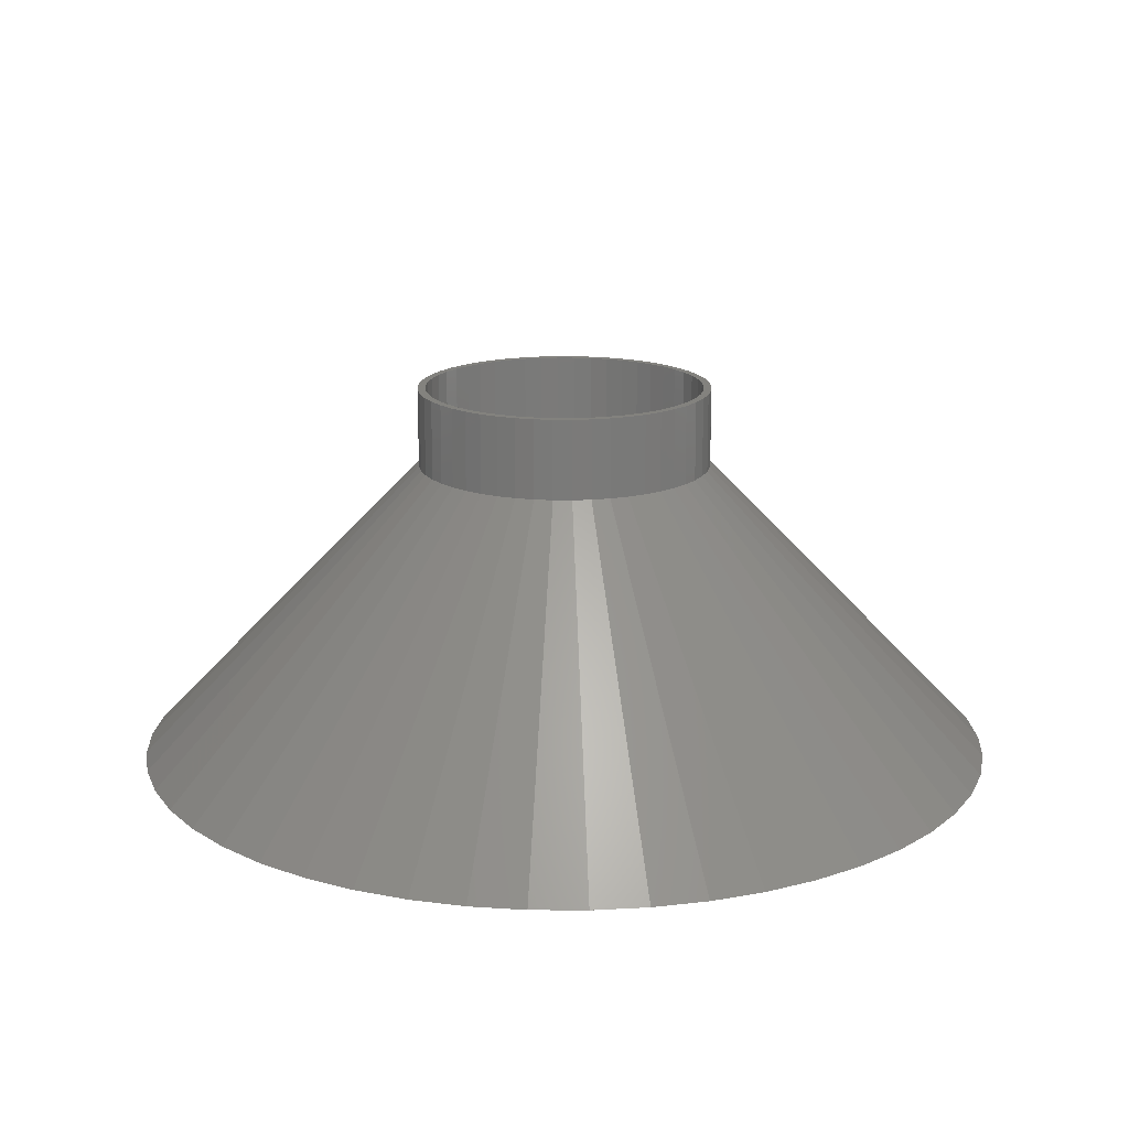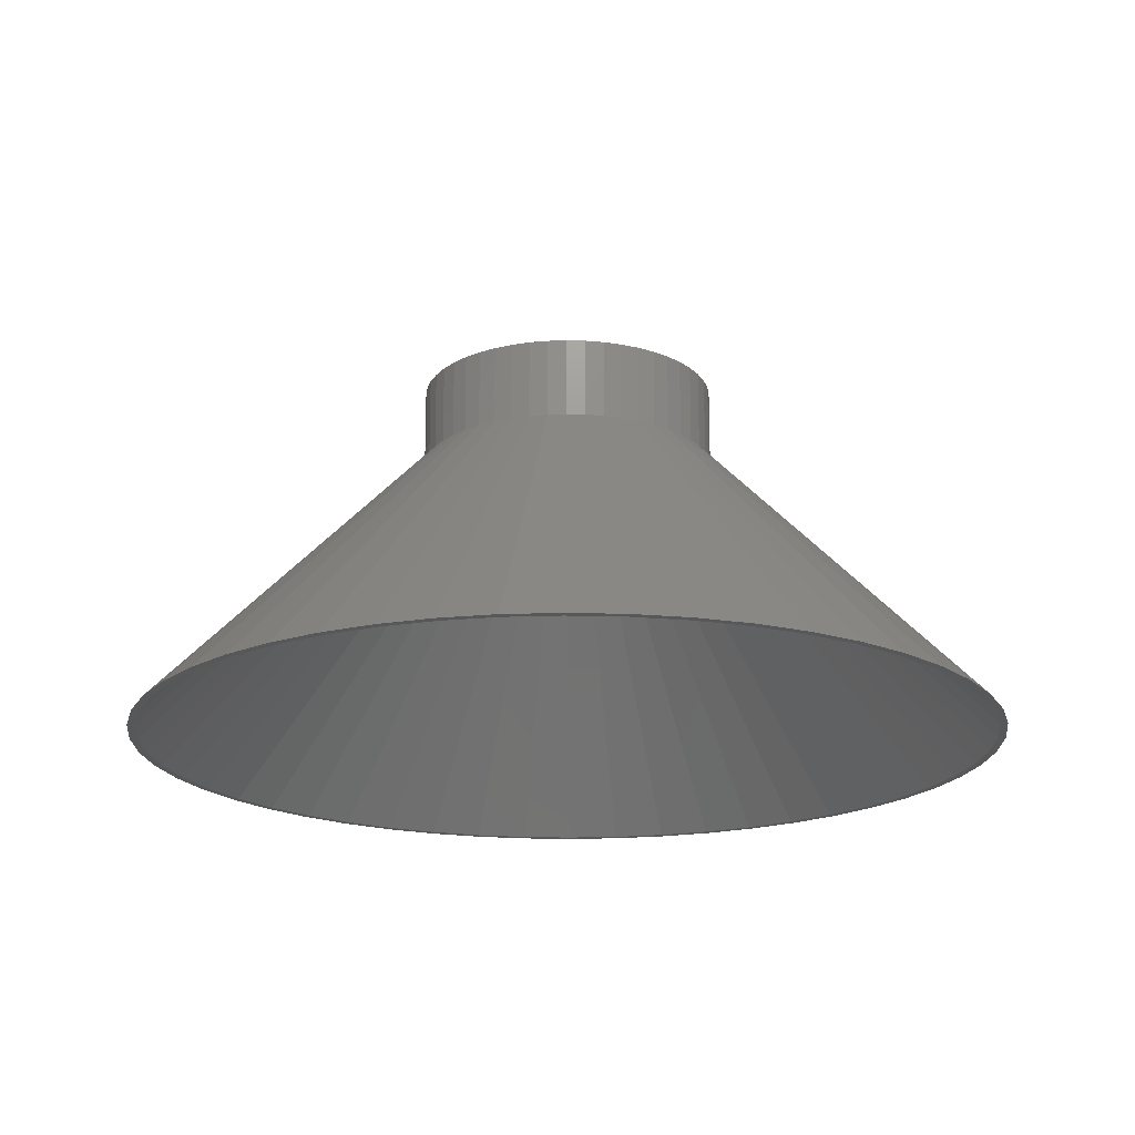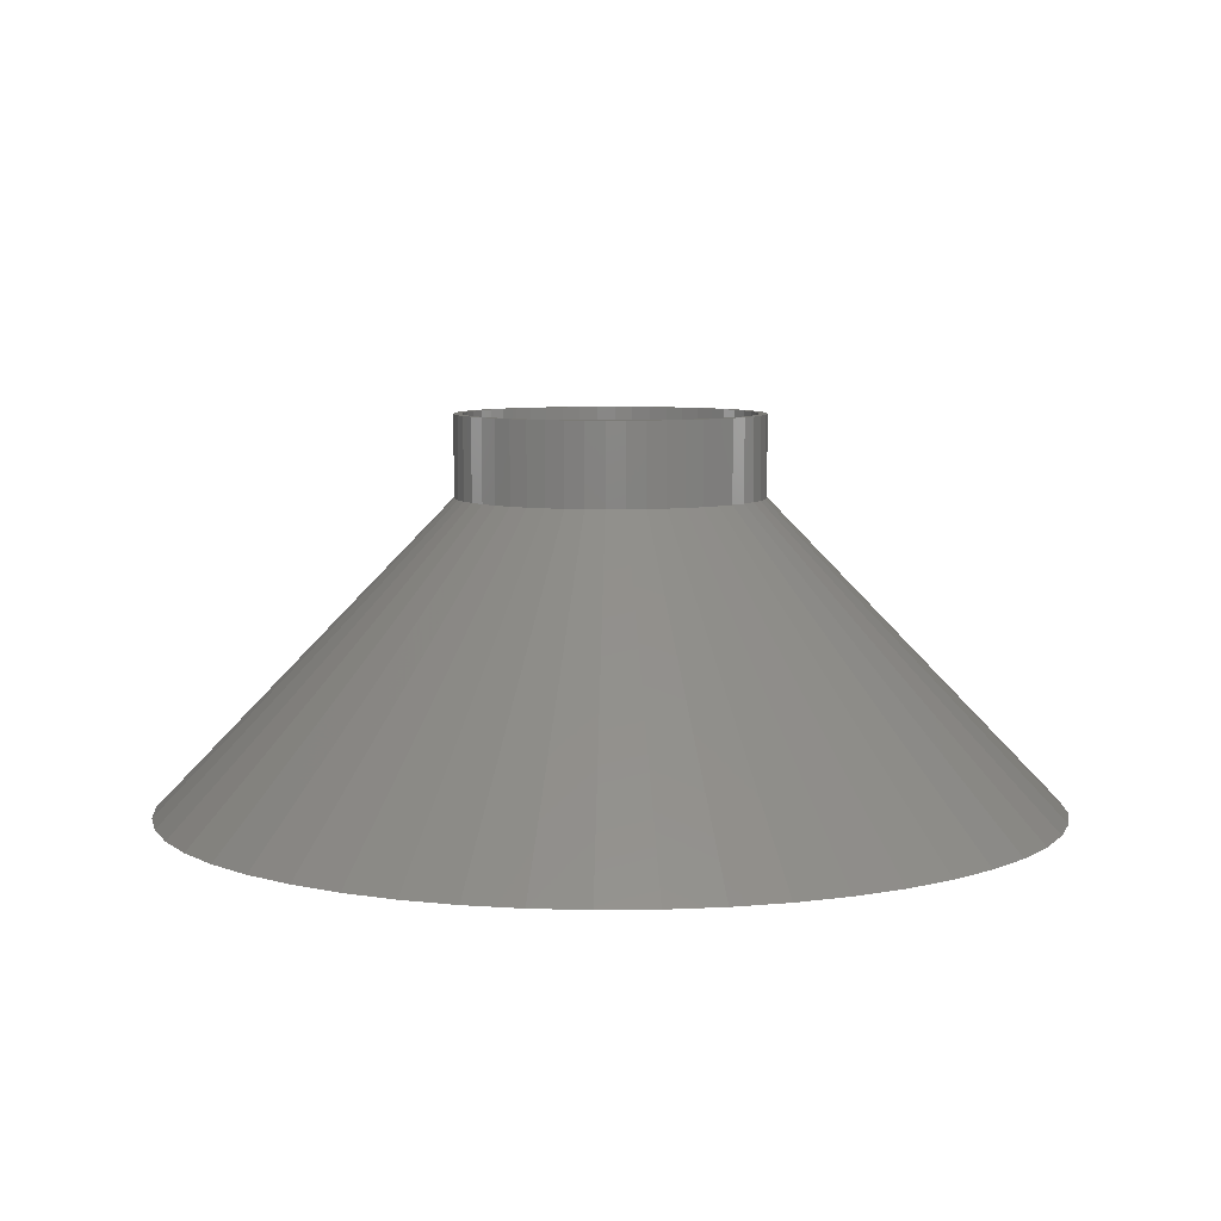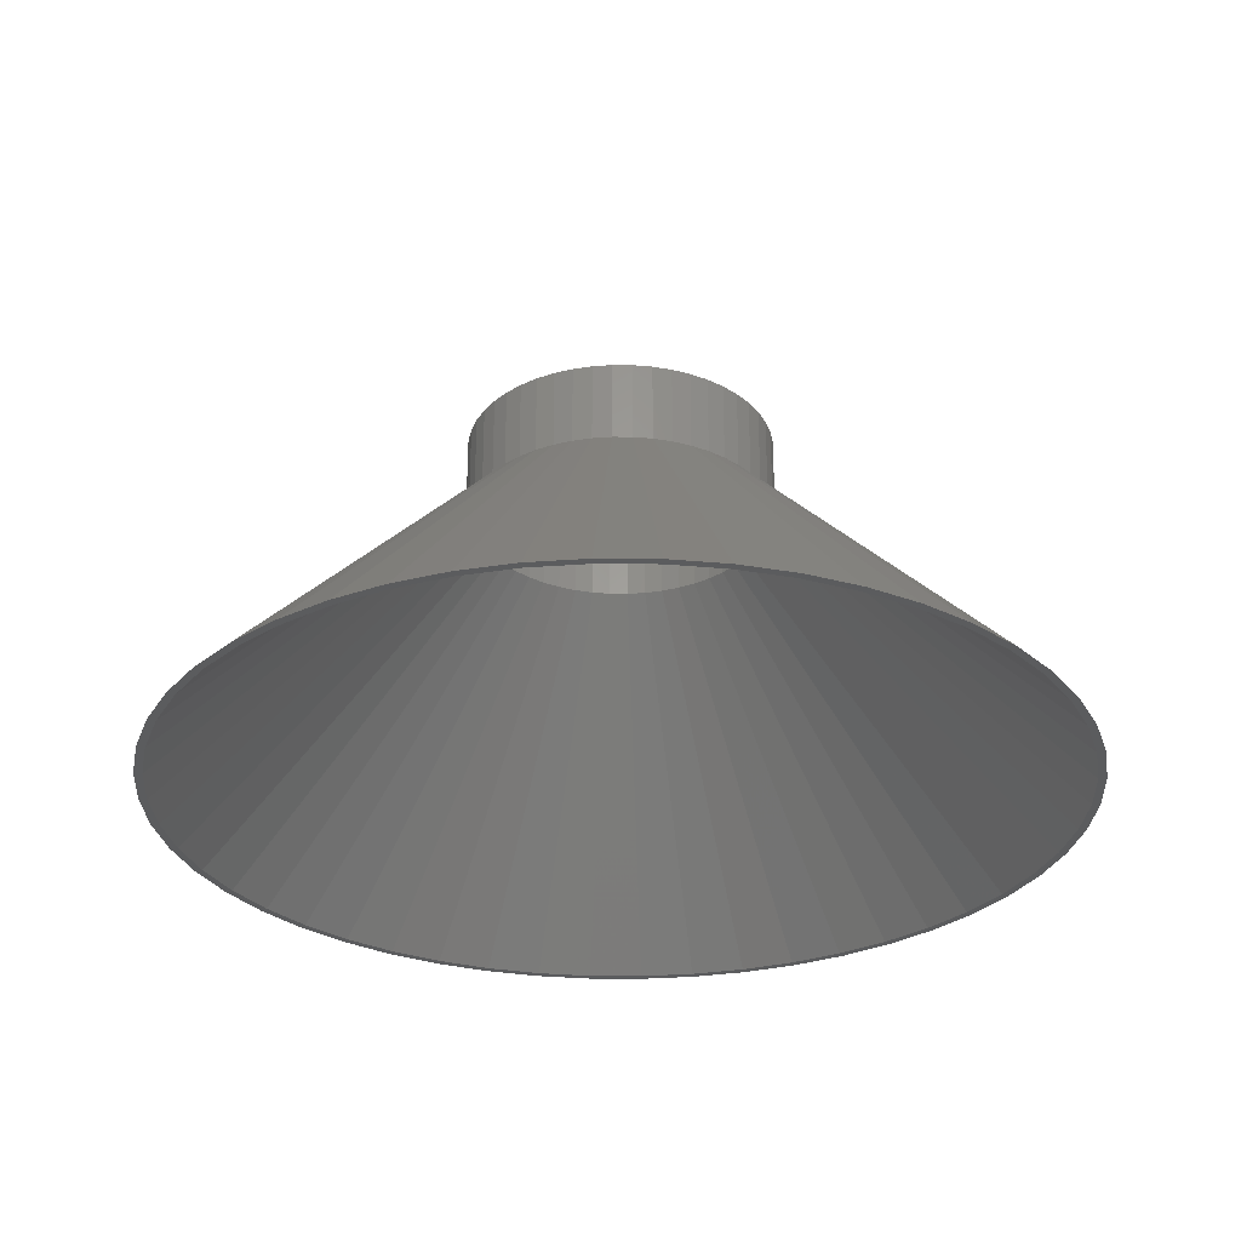
<metadata>
{"format":"stl","ext":"stl","renderer":"f3d","projection":"perspective","resolution":1024,"background":"white","views":[{"elev":16.7,"azim":-13.7,"up":"+Z"},{"elev":-18.8,"azim":-154.4,"up":"+Z"},{"elev":6.9,"azim":63.0,"up":"+Z"},{"elev":-29.1,"azim":64.1,"up":"+Z"}]}
</metadata>
<code>
# stl→obj: 300 verts, 600 faces
v 109.1 13.79 0
v 37.5 0 75
v 110 0 0
v 106.5 27.36 0
v 37.2 4.7 75
v -6.907 109.8 0
v -7.027 36.84 75
v -2.355 37.43 75
v -27.34 25.67 75
v -80.19 75.3 0
v -30.34 22.04 75
v -33.99 104.6 0
v -46.84 99.53 0
v -15.97 33.93 75
v -109.1 13.79 0
v -110 0 0
v -37.5 0 75
v -36.32 -9.326 75
v -106.5 -27.36 0
v -34.87 -13.8 75
v 96.39 52.99 0
v 34.87 13.8 75
v 102.3 40.49 0
v 36.32 9.326 75
v 37.2 -4.7 75
v 36.32 -9.326 75
v 106.5 -27.36 0
v -58.94 92.88 0
v -70.12 84.76 0
v -23.9 28.89 75
v -96.39 52.99 0
v -102.3 40.49 0
v -34.87 13.8 75
v -15.97 -33.93 75
v -58.94 -92.88 0
v -46.84 -99.53 0
v -27.34 -25.67 75
v -80.19 -75.3 0
v -23.9 -28.89 75
v -7.027 -36.84 75
v -20.61 -108.1 0
v -6.907 -109.8 0
v 7.027 -36.84 75
v 2.355 -37.43 75
v 6.907 -109.8 0
v 34.87 -13.8 75
v 32.86 -18.07 75
v 96.39 -52.99 0
v 33.99 104.6 0
v 7.027 36.84 75
v 11.59 35.66 75
v 46.84 99.53 0
v 15.97 33.93 75
v 58.94 92.88 0
v -11.59 35.66 75
v -20.09 31.66 75
v 80.19 75.3 0
v 27.34 25.67 75
v 30.34 22.04 75
v 70.12 84.76 0
v 23.9 28.89 75
v 88.99 64.66 0
v 32.86 18.07 75
v 109.1 -13.79 0
v -32.86 18.07 75
v -88.99 64.66 0
v -106.5 27.36 0
v -70.12 -84.76 0
v -102.3 -40.49 0
v -96.39 -52.99 0
v -2.355 -37.43 75
v -33.99 -104.6 0
v 46.84 -99.53 0
v 15.97 -33.93 75
v 33.99 -104.6 0
v 11.59 -35.66 75
v 70.12 -84.76 0
v 23.9 -28.89 75
v 58.94 -92.88 0
v 80.19 -75.3 0
v -20.61 108.1 0
v 20.09 31.66 75
v -36.32 9.326 75
v -37.2 4.7 75
v -32.86 -18.07 75
v -88.99 -64.66 0
v -30.34 -22.04 75
v 108 0 0
v 107.1 -13.54 0
v 104.6 -26.86 0
v 102.3 -40.49 0
v 100.4 -39.76 0
v 94.64 -52.03 0
v 88.99 -64.66 0
v 87.37 -63.48 0
v 78.73 -73.93 0
v 68.84 -83.22 0
v 57.87 -91.19 0
v 45.98 -97.72 0
v 33.37 -102.7 0
v 20.61 -108.1 0
v 20.24 -106.1 0
v 6.781 -107.8 0
v -6.781 -107.8 0
v -20.24 -106.1 0
v -33.37 -102.7 0
v -45.98 -97.72 0
v -57.87 -91.19 0
v -68.84 -83.22 0
v -78.73 -73.93 0
v -87.37 -63.48 0
v -94.64 -52.03 0
v -100.4 -39.76 0
v -104.6 -26.86 0
v -107.1 -13.54 0
v -109.1 -13.79 0
v -108 0 0
v 107.1 13.54 0
v 104.6 26.86 0
v 100.4 39.76 0
v 94.64 52.03 0
v 87.37 63.48 0
v 78.73 73.93 0
v 68.84 83.22 0
v 57.87 91.19 0
v 45.98 97.72 0
v 33.37 102.7 0
v 20.61 108.1 0
v 20.24 106.1 0
v 6.907 109.8 0
v 6.781 107.8 0
v -6.781 107.8 0
v -20.24 106.1 0
v -33.37 102.7 0
v -45.98 97.72 0
v -57.87 91.19 0
v -68.84 83.22 0
v -78.73 73.93 0
v -87.37 63.48 0
v -94.64 52.03 0
v -100.4 39.76 0
v -104.6 26.86 0
v -107.1 13.54 0
v -37.2 -4.7 75
v -11.59 -35.66 75
v 30.34 -22.04 75
v 27.34 -25.67 75
v 2.355 37.43 75
v 20.09 -31.66 75
v -20.09 -31.66 75
v 35.5 0 75
v 35.22 4.449 75
v -22.63 -27.35 75
v 28.72 -20.87 75
v 25.88 -24.3 75
v 22.63 27.35 75
v 33.01 -13.07 75
v -35.22 4.449 75
v -35.5 0 75
v 19.02 29.97 75
v -33.01 -13.07 75
v 22.63 -27.35 75
v 15.12 -32.12 75
v -22.63 27.35 75
v 28.72 20.87 75
v 33.01 13.07 75
v 31.11 17.1 75
v 15.12 32.12 75
v 6.652 34.87 75
v 2.229 35.43 75
v -35.22 -4.449 75
v -19.02 -29.97 75
v 2.229 -35.43 75
v 35.22 -4.449 75
v -33.01 13.07 75
v -25.88 24.3 75
v -28.72 20.87 75
v -6.652 34.87 75
v -10.97 33.76 75
v 34.38 8.828 75
v -2.229 35.43 75
v 10.97 33.76 75
v -31.11 -17.1 75
v -28.72 -20.87 75
v -15.12 -32.12 75
v 19.02 -29.97 75
v 34.38 -8.828 75
v -34.38 8.828 75
v -19.02 29.97 75
v -15.12 32.12 75
v -34.38 -8.828 75
v -25.88 -24.3 75
v -6.652 -34.87 75
v -2.229 -35.43 75
v 10.97 -33.76 75
v -31.11 17.1 75
v 25.88 24.3 75
v 6.652 -34.87 75
v 31.11 -17.1 75
v -10.97 -33.76 75
v 37.5 0 95
v 37.2 4.7 95
v -37.2 4.7 95
v -37.5 0 95
v -2.355 37.43 95
v 2.355 37.43 95
v 2.355 -37.43 95
v -2.355 -37.43 95
v 27.34 -25.67 95
v 30.34 -22.04 95
v 23.9 28.89 95
v 27.34 25.67 95
v -27.34 25.67 95
v -23.9 28.89 95
v -15.97 33.93 95
v -11.59 35.66 95
v 34.87 13.8 95
v 32.86 18.07 95
v 30.34 22.04 95
v 11.59 35.66 95
v 15.97 33.93 95
v 7.027 36.84 95
v 20.09 31.66 95
v -32.86 18.07 95
v -34.87 13.8 95
v -30.34 22.04 95
v 35.5 0 95
v 35.22 4.449 95
v 36.32 9.326 95
v 37.2 -4.7 95
v 35.22 -4.449 95
v 34.38 8.828 95
v 33.01 13.07 95
v 31.11 17.1 95
v 28.72 20.87 95
v 25.88 24.3 95
v 22.63 27.35 95
v 19.02 29.97 95
v 15.12 32.12 95
v 10.97 33.76 95
v 6.652 34.87 95
v 2.229 35.43 95
v -2.229 35.43 95
v -6.652 34.87 95
v -7.027 36.84 95
v -10.97 33.76 95
v -15.12 32.12 95
v -19.02 29.97 95
v -20.09 31.66 95
v -22.63 27.35 95
v -25.88 24.3 95
v -28.72 20.87 95
v -31.11 17.1 95
v -33.01 13.07 95
v -34.38 8.828 95
v -36.32 9.326 95
v -35.22 4.449 95
v 36.32 -9.326 95
v 34.38 -8.828 95
v 34.87 -13.8 95
v 33.01 -13.07 95
v 32.86 -18.07 95
v 31.11 -17.1 95
v 28.72 -20.87 95
v 25.88 -24.3 95
v 23.9 -28.89 95
v 22.63 -27.35 95
v 20.09 -31.66 95
v 19.02 -29.97 95
v 15.97 -33.93 95
v 15.12 -32.12 95
v 11.59 -35.66 95
v 10.97 -33.76 95
v 7.027 -36.84 95
v 6.652 -34.87 95
v 2.229 -35.43 95
v -2.229 -35.43 95
v -6.652 -34.87 95
v -7.027 -36.84 95
v -10.97 -33.76 95
v -11.59 -35.66 95
v -15.12 -32.12 95
v -15.97 -33.93 95
v -19.02 -29.97 95
v -20.09 -31.66 95
v -22.63 -27.35 95
v -23.9 -28.89 95
v -25.88 -24.3 95
v -27.34 -25.67 95
v -28.72 -20.87 95
v -30.34 -22.04 95
v -31.11 -17.1 95
v -32.86 -18.07 95
v -33.01 -13.07 95
v -34.87 -13.8 95
v -34.38 -8.828 95
v -36.32 -9.326 95
v -35.22 -4.449 95
v -37.2 -4.7 95
v -35.5 0 95
f 1 2 3
f 4 5 1
f 6 7 8
f 9 10 11
f 12 13 14
f 15 16 17
f 18 19 20
f 21 22 23
f 4 22 24
f 25 26 27
f 28 29 30
f 31 32 33
f 34 35 36
f 37 38 39
f 40 41 42
f 43 44 45
f 46 47 48
f 49 50 51
f 52 53 54
f 7 12 55
f 14 28 56
f 57 58 59
f 60 61 57
f 62 63 21
f 3 2 64
f 65 31 33
f 10 66 11
f 32 67 33
f 39 38 68
f 20 69 70
f 20 19 69
f 42 44 71
f 44 42 45
f 34 36 72
f 73 74 75
f 74 76 75
f 77 78 79
f 80 78 77
f 81 12 7
f 6 81 7
f 55 12 14
f 13 28 14
f 57 59 62
f 62 59 63
f 54 82 61
f 54 61 60
f 49 53 52
f 49 51 53
f 57 61 58
f 1 5 2
f 23 22 4
f 21 63 22
f 33 67 83
f 83 67 84
f 85 86 87
f 88 3 64
f 3 88 1
f 64 89 88
f 27 89 64
f 27 90 89
f 91 90 27
f 91 92 90
f 48 92 91
f 48 93 92
f 94 93 48
f 94 95 93
f 80 95 94
f 80 96 95
f 77 96 80
f 77 97 96
f 79 97 77
f 79 98 97
f 73 98 79
f 73 99 98
f 75 99 73
f 75 100 99
f 101 100 75
f 101 102 100
f 45 102 101
f 45 103 102
f 45 104 103
f 42 104 45
f 42 105 104
f 41 105 42
f 41 106 105
f 72 106 41
f 72 107 106
f 36 107 72
f 36 108 107
f 35 108 36
f 35 109 108
f 68 109 35
f 68 110 109
f 38 110 68
f 38 111 110
f 86 111 38
f 86 112 111
f 70 112 86
f 70 113 112
f 69 113 70
f 69 114 113
f 19 114 69
f 19 115 114
f 116 115 19
f 115 116 117
f 118 1 88
f 118 4 1
f 119 4 118
f 119 23 4
f 120 23 119
f 120 21 23
f 121 21 120
f 121 62 21
f 122 62 121
f 122 57 62
f 123 57 122
f 123 60 57
f 124 60 123
f 124 54 60
f 125 54 124
f 125 52 54
f 126 52 125
f 126 49 52
f 127 49 126
f 127 128 49
f 129 128 127
f 129 130 128
f 131 130 129
f 132 130 131
f 132 6 130
f 133 6 132
f 133 81 6
f 134 81 133
f 134 12 81
f 135 12 134
f 135 13 12
f 136 13 135
f 136 28 13
f 137 28 136
f 137 29 28
f 138 29 137
f 138 10 29
f 139 10 138
f 139 66 10
f 140 66 139
f 140 31 66
f 141 31 140
f 141 32 31
f 142 32 141
f 142 67 32
f 143 67 142
f 15 143 117
f 16 117 116
f 143 15 67
f 117 16 15
f 17 116 144
f 20 70 85
f 71 40 42
f 40 72 41
f 34 72 145
f 145 72 40
f 79 74 73
f 94 146 80
f 147 78 80
f 146 147 80
f 47 146 94
f 48 47 94
f 27 46 91
f 91 46 48
f 64 25 27
f 2 25 64
f 130 8 148
f 8 130 6
f 128 130 50
f 128 50 49
f 29 10 30
f 30 10 9
f 54 53 82
f 4 24 5
f 11 66 65
f 66 31 65
f 67 15 84
f 84 15 17
f 144 116 19
f 17 16 116
f 85 70 86
f 43 45 101
f 39 68 35
f 149 74 79
f 78 149 79
f 26 46 27
f 130 148 50
f 56 28 30
f 144 19 18
f 87 86 38
f 87 38 37
f 75 43 101
f 76 43 75
f 39 35 150
f 150 35 34
f 88 151 152
f 118 88 152
f 153 109 110
f 154 96 155
f 125 124 156
f 90 92 157
f 158 159 117
f 125 156 160
f 161 112 113
f 97 98 162
f 99 100 163
f 119 118 152
f 137 164 138
f 124 123 156
f 122 121 165
f 121 166 167
f 126 125 168
f 129 127 169
f 131 129 170
f 171 114 115
f 153 172 108
f 102 103 173
f 95 96 154
f 89 90 174
f 151 88 174
f 88 89 174
f 141 175 142
f 176 177 138
f 178 179 134
f 123 122 165
f 119 180 166
f 121 120 166
f 127 126 168
f 132 170 181
f 170 132 131
f 127 168 182
f 127 182 169
f 171 115 117
f 183 184 112
f 153 108 109
f 185 107 108
f 162 98 186
f 92 93 157
f 174 90 187
f 188 158 142
f 189 164 136
f 179 190 134
f 132 181 133
f 121 167 165
f 119 152 180
f 120 119 166
f 125 160 168
f 129 169 170
f 191 161 114
f 161 113 114
f 184 110 111
f 184 111 112
f 184 192 110
f 192 153 110
f 185 106 107
f 193 105 106
f 194 104 105
f 103 194 173
f 194 103 104
f 163 100 195
f 186 98 163
f 98 99 163
f 96 97 162
f 155 96 162
f 93 95 154
f 187 90 157
f 177 196 140
f 140 175 141
f 143 158 117
f 142 158 143
f 159 171 117
f 139 177 140
f 138 177 139
f 164 176 138
f 136 164 137
f 134 190 135
f 181 178 133
f 133 178 134
f 123 165 197
f 123 197 156
f 161 183 112
f 171 191 114
f 172 185 108
f 193 194 105
f 198 102 173
f 100 102 198
f 199 93 154
f 157 93 199
f 175 188 142
f 196 175 140
f 135 190 136
f 190 189 136
f 200 193 106
f 195 100 198
f 185 200 106
f 201 5 202
f 5 201 2
f 17 203 84
f 203 17 204
f 148 205 206
f 205 148 8
f 71 207 208
f 207 71 44
f 209 146 210
f 146 209 147
f 58 211 212
f 211 58 61
f 30 213 214
f 213 30 9
f 55 215 216
f 215 55 14
f 217 63 218
f 63 217 22
f 218 59 219
f 59 218 63
f 53 220 221
f 220 53 51
f 51 222 220
f 222 51 50
f 82 221 223
f 221 82 53
f 33 224 65
f 224 33 225
f 11 213 9
f 213 11 226
f 227 201 202
f 228 202 229
f 201 227 230
f 231 230 227
f 202 228 227
f 232 229 217
f 229 232 228
f 217 233 232
f 218 233 217
f 218 234 233
f 219 234 218
f 219 235 234
f 212 235 219
f 212 236 235
f 211 236 212
f 211 237 236
f 223 237 211
f 223 238 237
f 221 238 223
f 221 239 238
f 220 239 221
f 220 240 239
f 222 240 220
f 222 241 240
f 206 241 222
f 206 242 241
f 206 243 242
f 205 243 206
f 205 244 243
f 245 244 205
f 245 246 244
f 216 246 245
f 216 247 246
f 215 247 216
f 215 248 247
f 249 248 215
f 249 250 248
f 214 250 249
f 214 251 250
f 213 251 214
f 213 252 251
f 226 252 213
f 226 253 252
f 224 253 226
f 224 254 253
f 225 254 224
f 254 225 255
f 256 255 225
f 255 256 257
f 203 257 256
f 230 231 258
f 259 258 231
f 258 259 260
f 261 260 259
f 261 262 260
f 263 262 261
f 263 210 262
f 264 210 263
f 264 209 210
f 265 209 264
f 265 266 209
f 267 266 265
f 267 268 266
f 269 268 267
f 269 270 268
f 271 270 269
f 271 272 270
f 273 272 271
f 273 274 272
f 275 274 273
f 275 207 274
f 276 207 275
f 277 207 276
f 277 208 207
f 278 208 277
f 278 279 208
f 280 279 278
f 280 281 279
f 282 281 280
f 282 283 281
f 284 283 282
f 284 285 283
f 286 285 284
f 286 287 285
f 288 287 286
f 288 289 287
f 290 289 288
f 290 291 289
f 292 291 290
f 292 293 291
f 294 293 292
f 295 294 296
f 294 295 293
f 297 296 298
f 299 298 300
f 257 203 300
f 296 297 295
f 204 300 203
f 298 299 297
f 300 204 299
f 8 245 205
f 245 8 7
f 44 274 207
f 274 44 43
f 258 25 230
f 25 258 26
f 229 22 217
f 22 229 24
f 202 24 229
f 24 202 5
f 219 58 212
f 58 219 59
f 50 206 222
f 206 50 148
f 61 223 211
f 223 61 82
f 65 226 11
f 226 65 224
f 83 225 33
f 225 83 256
f 84 256 83
f 256 84 203
f 14 249 215
f 249 14 56
f 56 214 249
f 214 56 30
f 7 216 245
f 216 7 55
f 230 2 201
f 2 230 25
f 85 295 20
f 295 85 293
f 144 204 17
f 204 144 299
f 74 268 270
f 268 74 149
f 260 26 258
f 26 260 46
f 18 299 144
f 299 18 297
f 20 297 18
f 297 20 295
f 78 209 266
f 209 78 147
f 76 270 272
f 270 76 74
f 43 272 274
f 272 43 76
f 210 47 262
f 47 210 146
f 40 208 279
f 208 40 71
f 34 281 283
f 281 34 145
f 145 279 281
f 279 145 40
f 37 291 87
f 291 37 289
f 37 287 289
f 287 37 39
f 149 266 268
f 266 149 78
f 262 46 260
f 46 262 47
f 87 293 85
f 293 87 291
f 150 283 285
f 283 150 34
f 39 285 287
f 285 39 150
f 166 234 167
f 234 166 233
f 167 235 165
f 235 167 234
f 182 239 240
f 239 182 168
f 190 246 247
f 246 190 179
f 254 196 253
f 196 254 175
f 187 231 174
f 231 187 259
f 181 242 243
f 242 181 170
f 168 238 239
f 238 168 160
f 300 158 257
f 158 300 159
f 252 176 251
f 176 252 177
f 178 243 244
f 243 178 181
f 176 250 251
f 250 176 164
f 174 227 151
f 227 174 231
f 186 271 269
f 271 186 163
f 157 259 187
f 259 157 261
f 152 232 180
f 232 152 228
f 180 233 166
f 233 180 232
f 156 236 237
f 236 156 197
f 169 240 241
f 240 169 182
f 170 241 242
f 241 170 169
f 160 237 238
f 237 160 156
f 255 175 254
f 175 255 188
f 257 188 255
f 188 257 158
f 253 177 252
f 177 253 196
f 179 244 246
f 244 179 178
f 164 248 250
f 248 164 189
f 189 247 248
f 247 189 190
f 151 228 152
f 228 151 227
f 298 159 300
f 159 298 171
f 292 161 294
f 161 292 183
f 198 276 275
f 276 198 173
f 165 236 197
f 236 165 235
f 154 263 199
f 263 154 264
f 173 277 276
f 277 173 194
f 294 191 296
f 191 294 161
f 296 171 298
f 171 296 191
f 163 273 271
f 273 163 195
f 195 275 273
f 275 195 198
f 155 267 265
f 267 155 162
f 199 261 157
f 261 199 263
f 200 282 280
f 282 200 185
f 193 280 278
f 280 193 200
f 288 184 290
f 184 288 192
f 153 288 286
f 288 153 192
f 155 264 154
f 264 155 265
f 162 269 267
f 269 162 186
f 194 278 277
f 278 194 193
f 290 183 292
f 183 290 184
f 185 284 282
f 284 185 172
f 172 286 284
f 286 172 153

</code>
